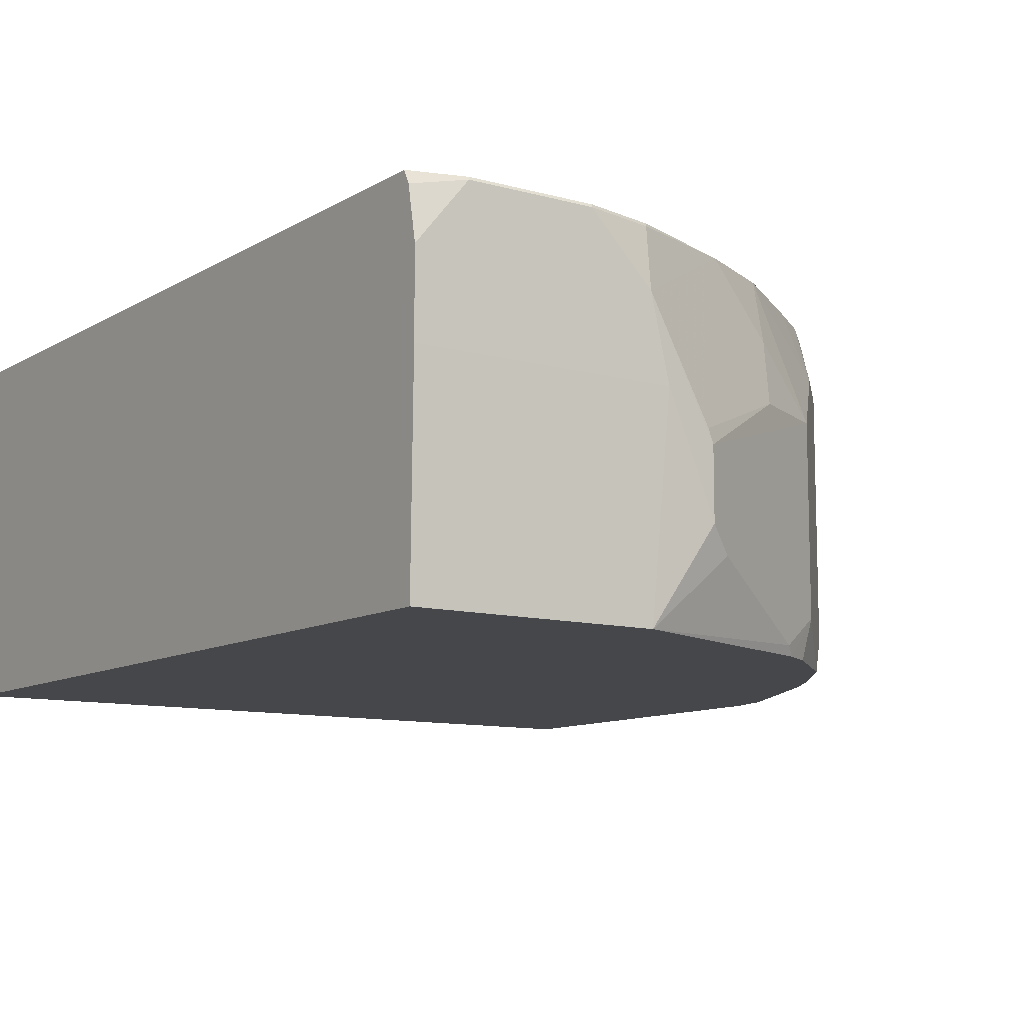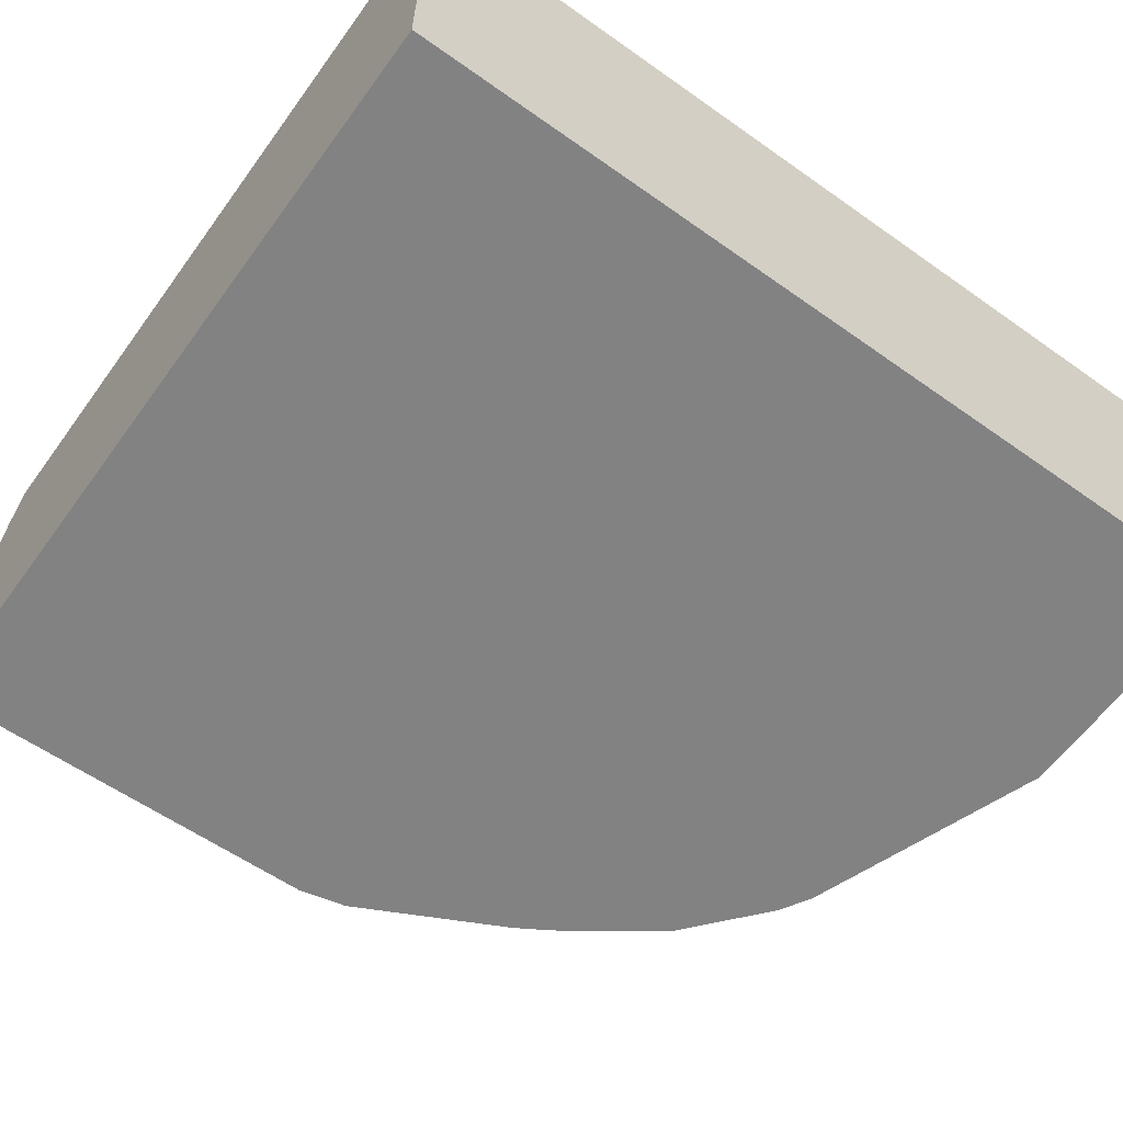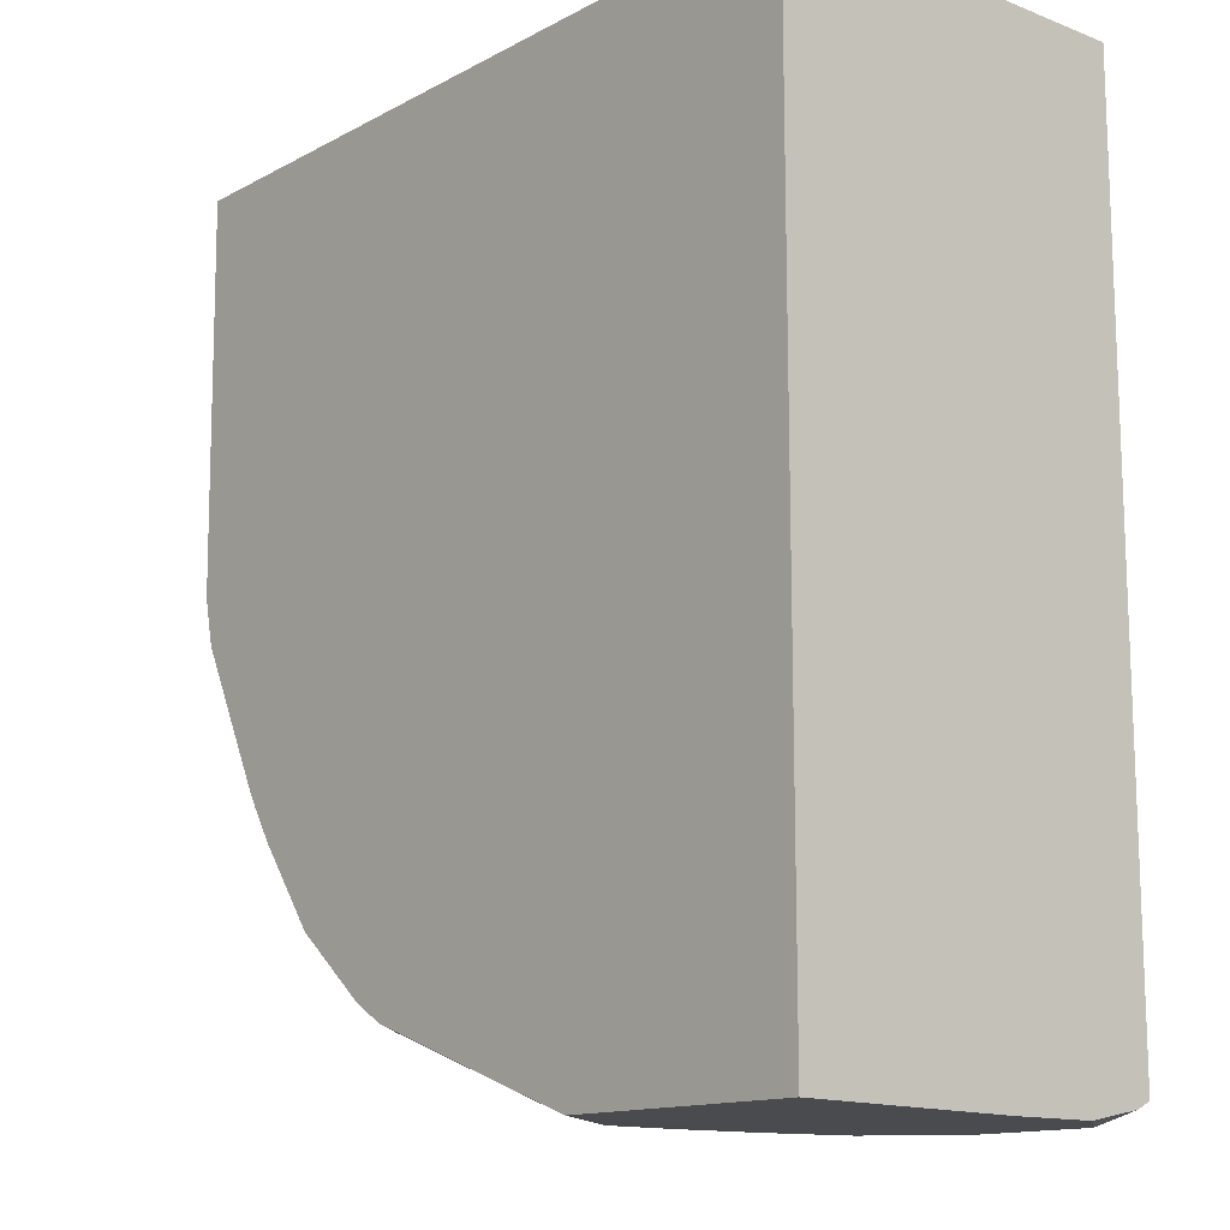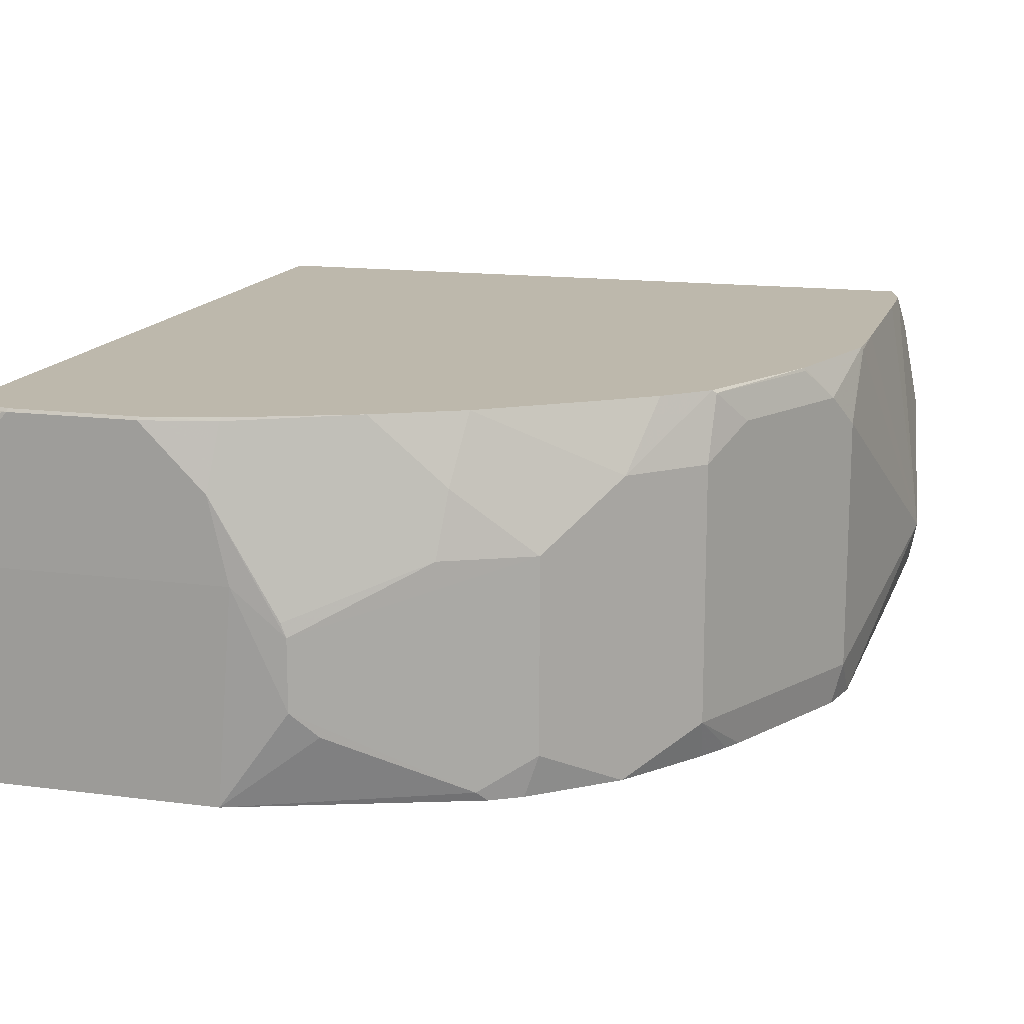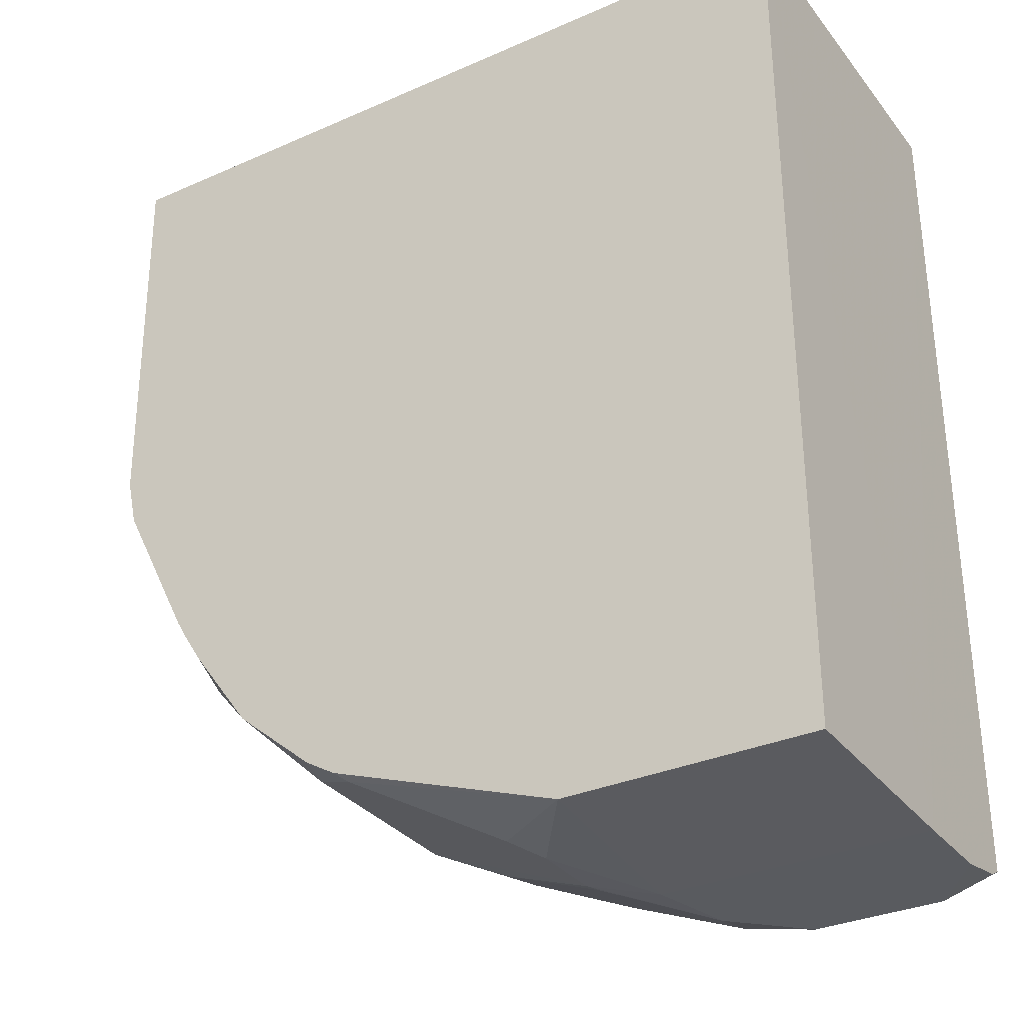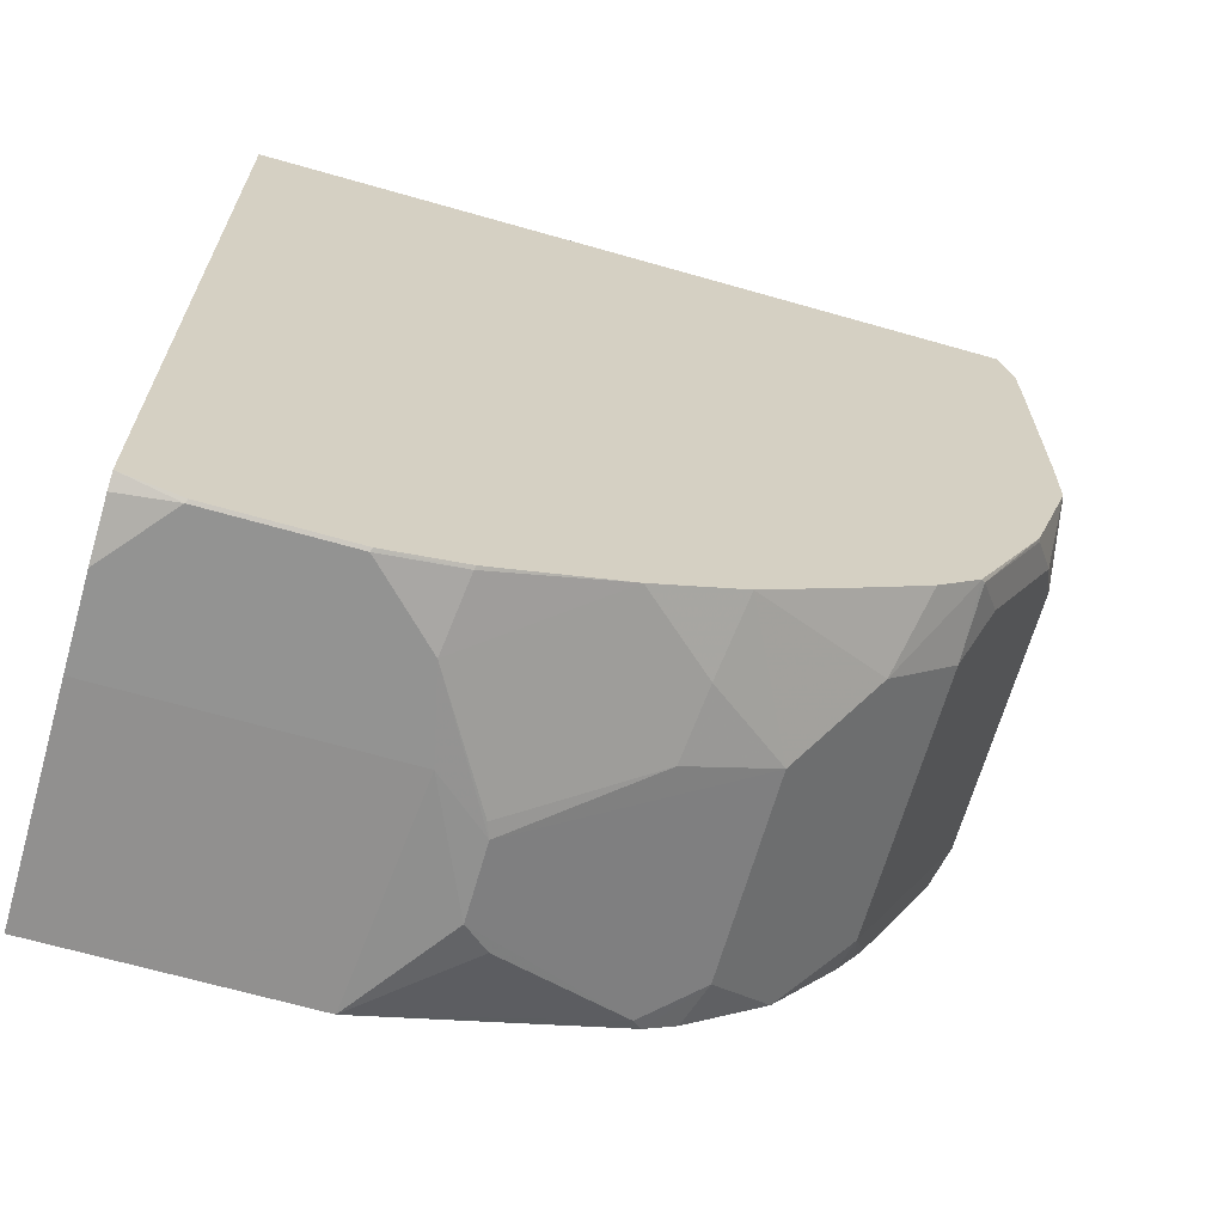
<metadata>
{"format":"obj","ext":"obj","renderer":"f3d","projection":"perspective","resolution":1024,"background":"white","views":[{"elev":-10.3,"azim":145.0,"up":"+Y"},{"elev":-60.8,"azim":54.1,"up":"+Y"},{"elev":-13.7,"azim":49.5,"up":"+Z"},{"elev":14.8,"azim":-164.2,"up":"+Y"},{"elev":-32.3,"azim":31.6,"up":"+Z"},{"elev":-66.6,"azim":164.0,"up":"+Z"}]}
</metadata>
<code>
v -0.2981 -0.2352 -0.3609
v -0.293 -0.3048 -0.361
v -0.04536 -0.3048 -0.361
v -0.2358 -0.3048 -0.5896
v -0.2913 -0.3048 -0.4859
v -0.2647 -0.3048 -0.5476
v -0.2555 -0.3048 -0.5626
v -0.2566 -0.2913 -0.5687
v -0.2616 -0.3048 -0.5528
v -0.2879 -0.3048 -0.5011
v -0.2913 -0.2913 -0.4994
v -0.3069 -0.2601 -0.4266
v -0.2981 -0.2913 -0.361
v -0.2981 -0.2286 -0.3609
v -0.2913 -0.1873 -0.3746
v -0.2927 -0.1996 -0.3609
v -0.287 -0.1863 -0.3609
v -0.04533 -0.1863 -0.3609
v -0.2562 -0.1863 -0.5628
v -0.2908 -0.1863 -0.4796
v -0.2911 -0.1863 -0.3755
v -0.2913 -0.1863 -0.3964
v -0.2913 -0.1863 -0.4578
v -0.2913 -0.1873 -0.4786
v -0.2909 -0.1863 -0.4786
v -0.2913 -0.2081 -0.4994
v -0.2566 -0.2081 -0.5688
v -0.2861 -0.1977 -0.5098
v -0.2653 -0.1977 -0.5514
v -0.2575 -0.1873 -0.5618
v -0.2783 -0.1873 -0.5202
v -0.2779 -0.1863 -0.5202
v -0.2358 -0.2081 -0.5896
v -0.215 -0.2289 -0.6104
v -0.1937 -0.1863 -0.6103
v -0.2257 -0.1863 -0.5879
v -0.2429 -0.1863 -0.5753
v -0.1666 -0.1863 -0.624
v -0.1899 -0.2081 -0.619
v -0.1873 -0.2289 -0.6242
v -0.1462 -0.2452 -0.6439
v -0.1479 -0.2497 -0.6439
v -0.1249 -0.2081 -0.6451
v -0.1275 -0.1873 -0.6398
v -0.1041 -0.1873 -0.6451
v -0.1311 -0.2352 -0.6451
v -0.1479 -0.2728 -0.6439
v -0.215 -0.2913 -0.6104
v -0.2105 -0.3048 -0.6109
v -0.2007 -0.3048 -0.6167
v -0.1977 -0.3017 -0.619
v -0.1561 -0.2809 -0.6398
v -0.1251 -0.3048 -0.6439
v -0.04533 -0.2352 -0.6451
v -0.06243 -0.1873 -0.6451
v -0.04533 -0.2081 -0.6451
v -0.04533 -0.1863 -0.6393
v -0.04533 -0.1907 -0.6416
v -0.06295 -0.1863 -0.6445
v -0.1046 -0.1863 -0.6445
v -0.1277 -0.1863 -0.6393
v -0.04536 -0.3048 -0.6439
v -0.2587 -0.2352 -0.5646
f 46 54 53
f 47 46 53
f 47 53 52
f 46 45 54
f 48 47 51
f 48 51 50
f 49 48 50
f 49 50 4
f 49 4 48
f 48 4 34
f 48 34 47
f 47 34 42
f 47 52 51
f 41 43 42
f 43 46 42
f 43 45 46
f 43 44 45
f 43 38 44
f 41 39 38
f 41 38 43
f 41 42 40
f 41 40 39
f 39 40 34
f 39 34 35
f 39 35 38
f 55 54 45
f 35 19 38
f 47 42 46
f 56 54 55
f 18 3 54
f 58 57 56
f 63 8 11
f 27 63 11
f 27 8 63
f 27 4 8
f 40 42 34
f 62 3 4
f 52 53 51
f 50 51 53
f 50 53 4
f 53 62 4
f 53 54 62
f 62 54 3
f 18 1 3
f 57 18 54
f 57 19 18
f 38 19 57
f 60 38 57
f 61 44 38
f 61 38 60
f 61 60 44
f 60 45 44
f 60 55 45
f 59 55 60
f 59 60 57
f 59 57 55
f 58 56 55
f 58 55 57
f 56 57 54
f 37 33 19
f 37 19 35
f 36 37 35
f 20 17 19
f 17 18 19
f 17 1 18
f 14 1 17
f 16 14 17
f 16 17 15
f 16 15 14
f 14 15 12
f 14 12 1
f 13 1 12
f 13 2 1
f 5 2 13
f 5 13 12
f 5 12 11
f 10 6 5
f 10 11 8
f 10 8 6
f 9 7 6
f 9 6 8
f 9 8 7
f 7 8 4
f 7 4 6
f 6 4 5
f 5 4 2
f 2 4 3
f 2 3 1
f 36 33 37
f 21 17 20
f 21 15 17
f 10 5 11
f 22 12 15
f 36 35 33
f 22 15 21
f 33 35 34
f 33 34 4
f 33 4 27
f 33 27 19
f 30 19 27
f 32 20 19
f 28 26 20
f 28 20 32
f 31 28 32
f 31 32 30
f 31 30 28
f 29 28 30
f 30 32 19
f 29 27 28
f 23 24 12
f 29 30 27
f 25 24 23
f 25 20 24
f 23 22 20
f 22 21 20
f 25 23 20
f 26 24 20
f 26 12 24
f 26 11 12
f 26 27 11
f 28 27 26
f 23 12 22

</code>
